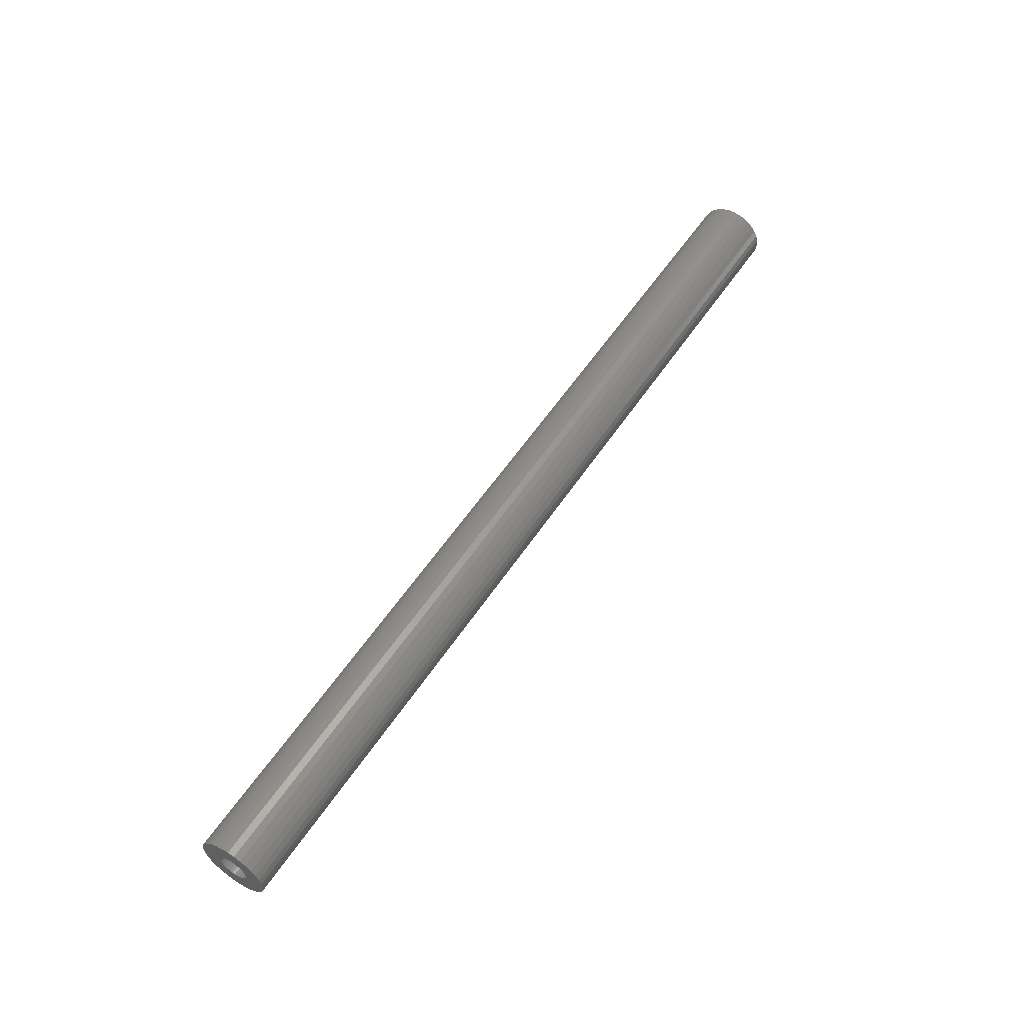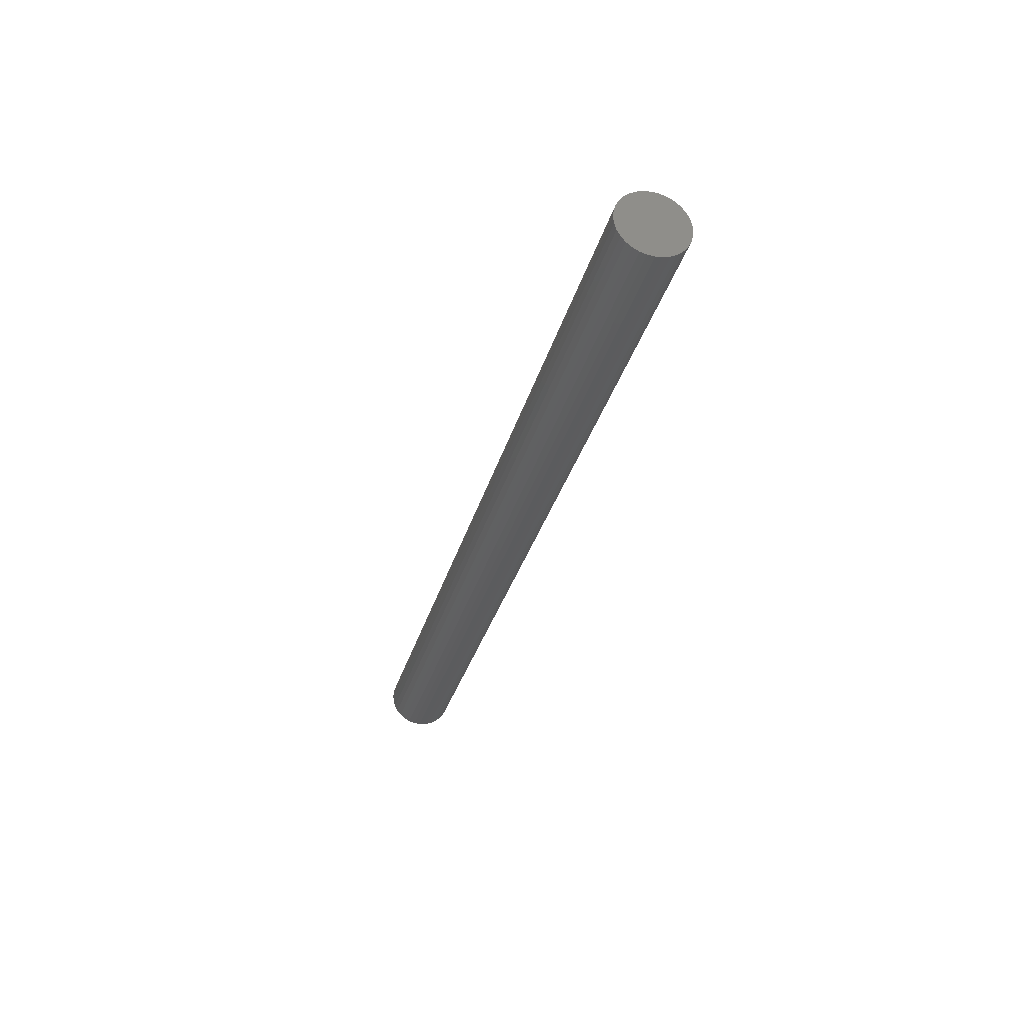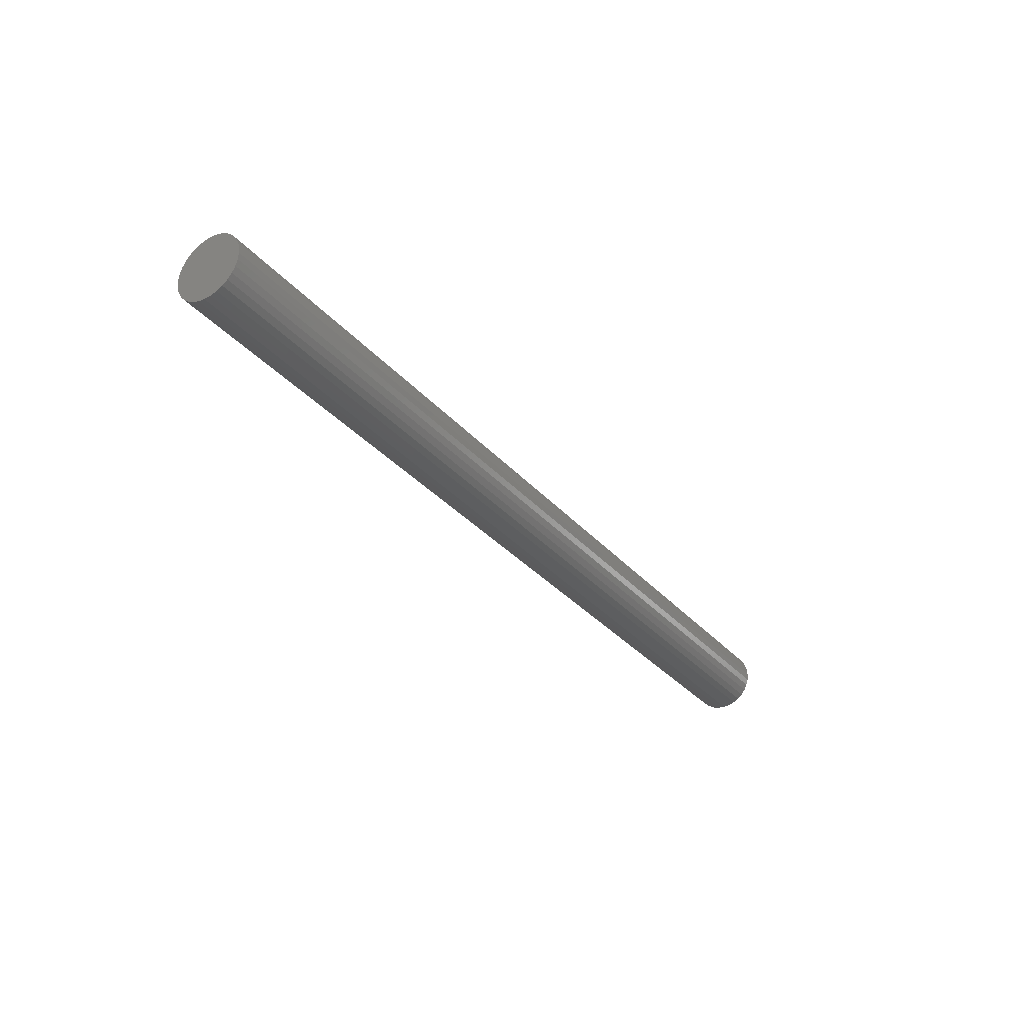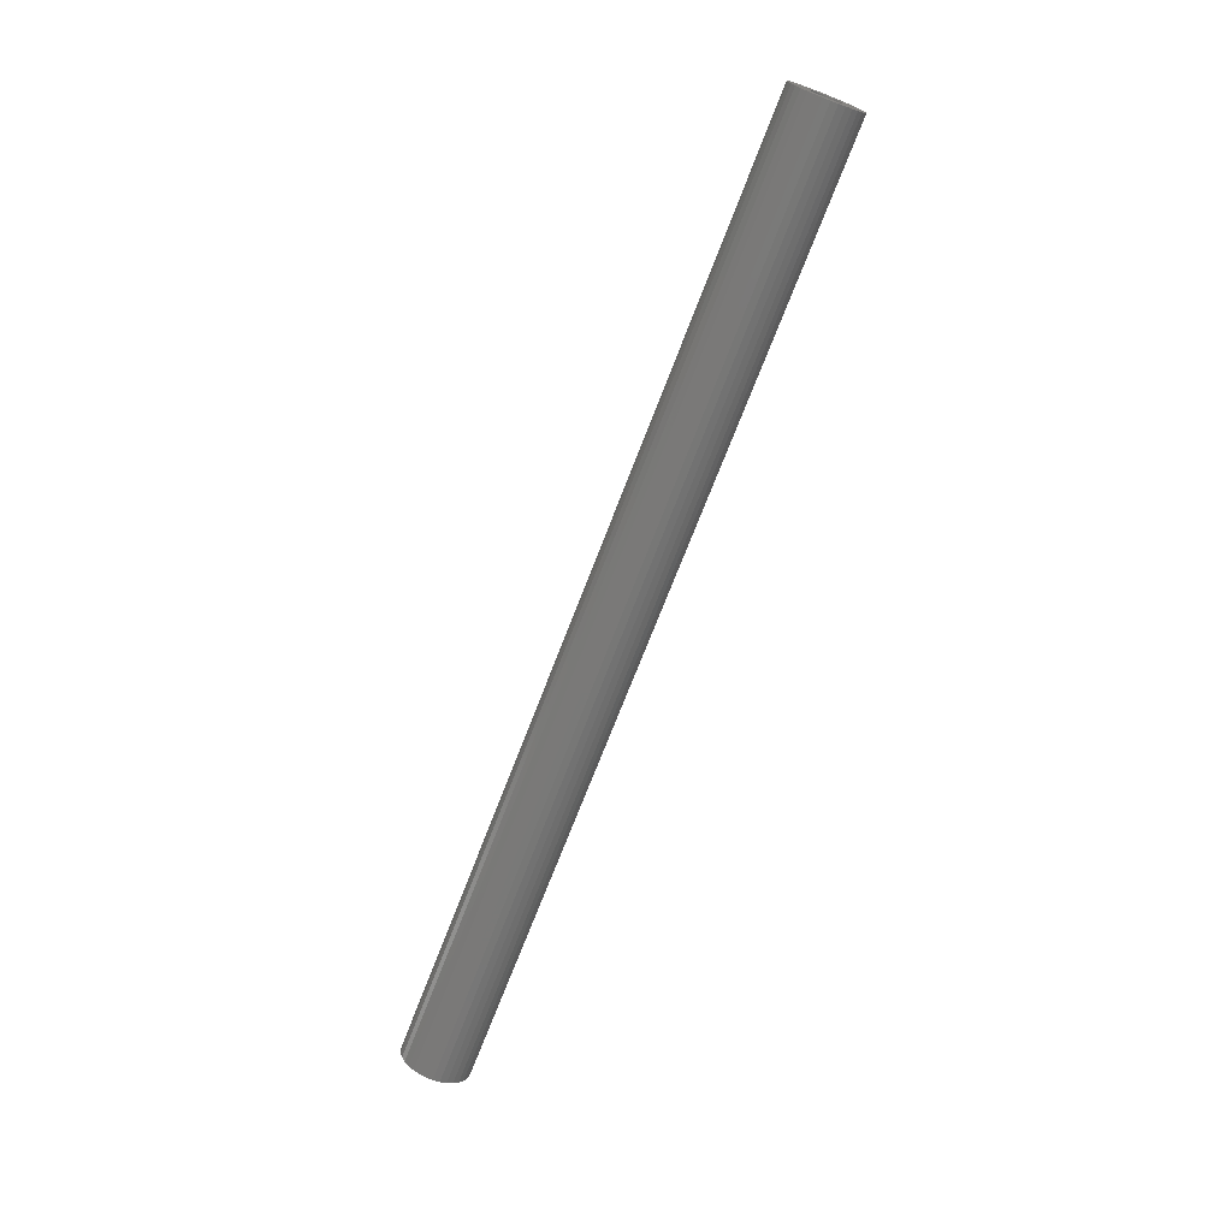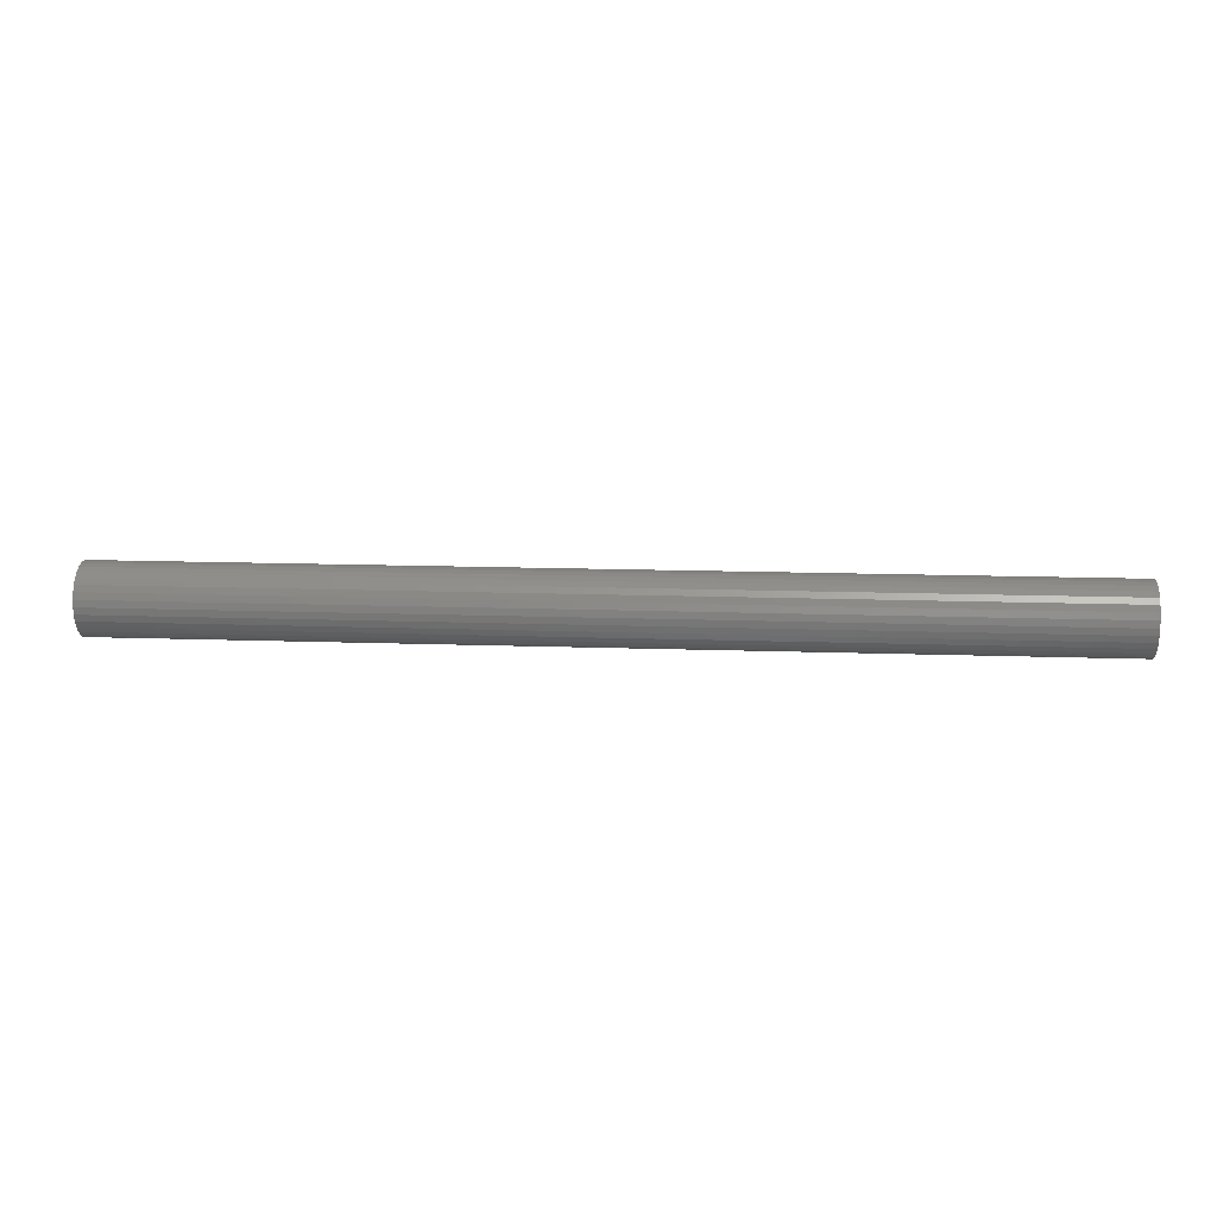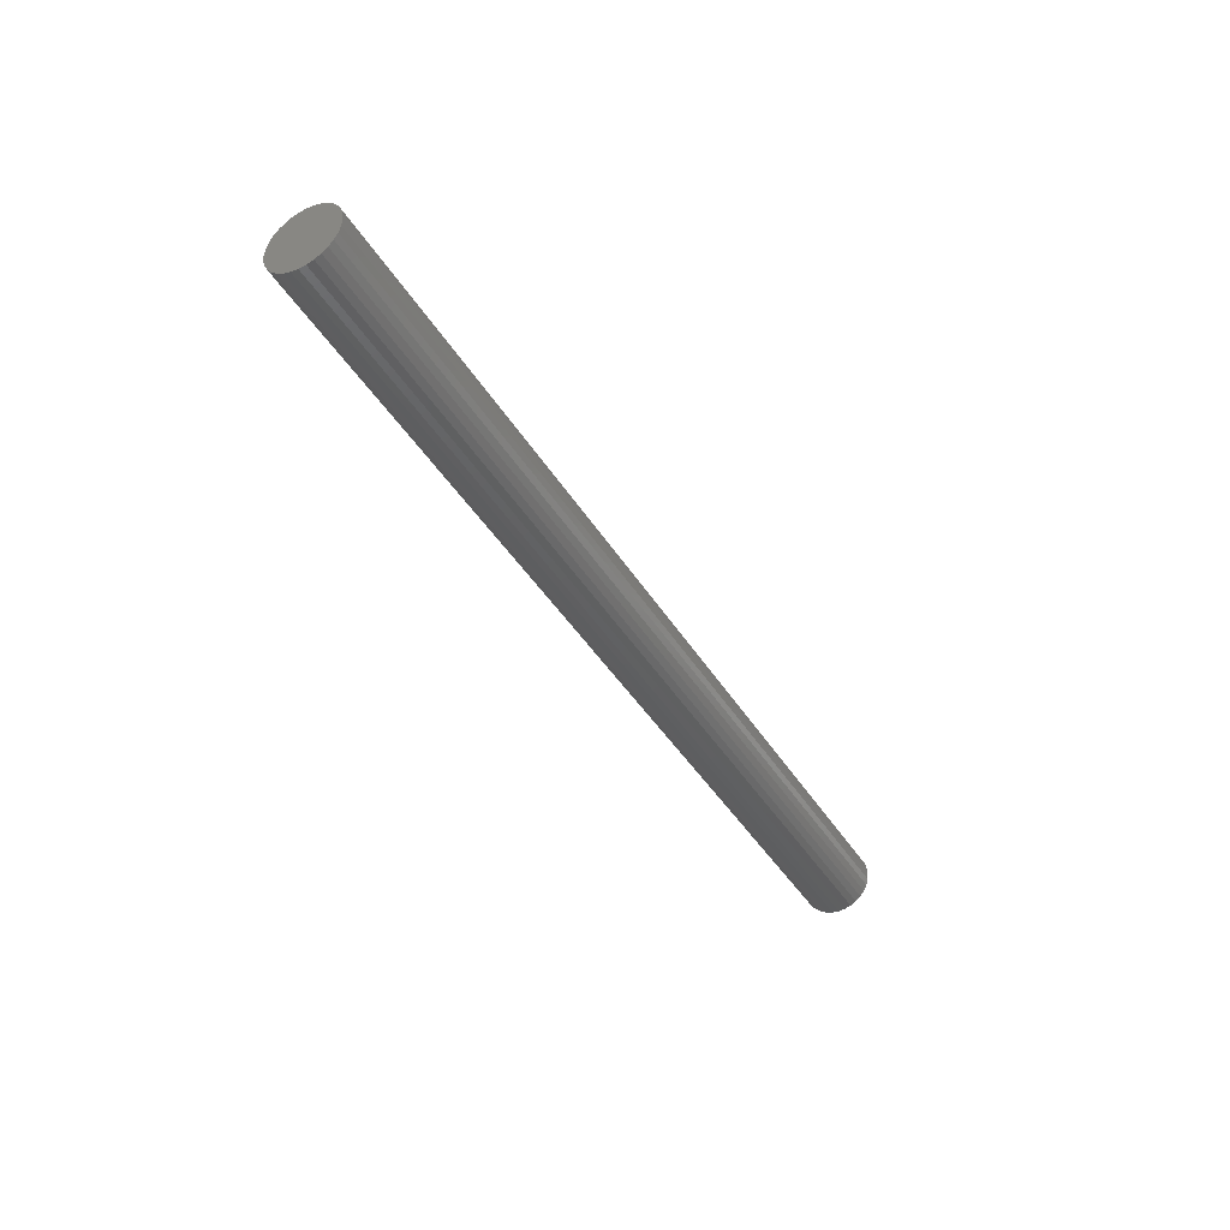
<metadata>
{"format":"stl","ext":"stl","renderer":"f3d","projection":"perspective","resolution":1024,"background":"white","views":[{"elev":55.9,"azim":-57.0,"up":"+Z"},{"elev":-31.3,"azim":75.7,"up":"+Y"},{"elev":-32.2,"azim":123.5,"up":"+Y"},{"elev":-71.2,"azim":-111.0,"up":"+Y"},{"elev":13.5,"azim":-175.3,"up":"+Y"},{"elev":-41.2,"azim":118.6,"up":"+Y"}]}
</metadata>
<code>
# stl→obj: 128 verts, 252 faces
v 0 -0.01419 0.02553
v 0 -0.009009 0.0271
v 0 -0.003618 0.02763
v 0 -0.01471 0.004595
v 0 -0.03072 0.005391
v 0 -0.0136 0.00667
v 0 -0.01539 0.002342
v 0 -0.01471 -0.004595
v 0 -0.03072 -0.005391
v 0 -0.01539 -0.002342
v 0 -0.0136 -0.00667
v 0 -0.02915 -0.01057
v 0 -0.01211 -0.00849
v 0 -0.01029 -0.009983
v 0 -0.008213 -0.01109
v 0 0.004872 0.00849
v 0 0.003052 0.009983
v 0 0.0009763 0.01109
v 0 0.008157 0.002342
v 0 0.007474 0.004595
v 0 0.02348 0.005391
v 0 0.008388 -2.427e-18
v 0 0.007474 -0.004595
v 0 0.008157 -0.002342
v 0 0.02348 -0.005391
v 0 0.006365 -0.00667
v 0 -0.001276 -0.01178
v 0 0.0009763 -0.01109
v 0 0.01936 -0.01535
v 0 0.001772 -0.0271
v 0 -0.003618 -0.02763
v 0 0.006956 -0.02553
v 0 0.02401 -3.384e-18
v 0 -0.03125 3.384e-18
v 0 -0.01562 5.846e-18
v 0 -0.003618 0.01201
v 0 -0.005961 0.01178
v 0 -0.02659 0.01535
v 0 -0.02316 0.01954
v 0 -0.01897 0.02297
v 0 0.001772 0.0271
v 0 0.006956 0.02553
v 0 0.01173 0.02297
v 0 0.01592 0.01954
v 0 0.01936 0.01535
v 0 -0.02915 0.01057
v 0 -0.008213 0.01109
v 0 -0.01029 0.009983
v 0 -0.01211 0.00849
v 0 -0.003618 -0.01201
v 0 0.01592 -0.01954
v 0 0.01173 -0.02297
v 0 -0.009009 -0.0271
v 0 -0.01419 -0.02553
v 0 -0.01897 -0.02297
v 0 -0.02316 -0.01954
v 0 -0.02659 -0.01535
v 0 -0.005961 -0.01178
v 0 0.02191 0.01057
v 0 -0.001276 0.01178
v 0 0.006365 0.00667
v 0 0.02191 -0.01057
v 0 0.003052 -0.009983
v 0 0.004872 -0.00849
v 0.7344 -0.001276 -0.01178
v 0.7344 0.0009763 -0.01109
v 0.7344 0.003052 -0.009983
v 0.7344 0.004872 -0.00849
v 0.7344 0.006365 -0.00667
v 0.7344 0.007474 -0.004595
v 0.7344 0.008157 -0.002342
v 0.7344 0.008388 -2.427e-18
v 0.7344 -0.003618 -0.01201
v 0.7344 -0.005961 -0.01178
v 0.7344 -0.008213 -0.01109
v 0.7344 -0.01029 -0.009983
v 0.7344 -0.01211 -0.00849
v 0.7344 -0.0136 -0.00667
v 0.7344 -0.01471 -0.004595
v 0.7344 -0.01539 -0.002342
v 0.7344 -0.01562 5.846e-18
v 0.7344 -0.005961 0.01178
v 0.7344 -0.008213 0.01109
v 0.7344 -0.01029 0.009983
v 0.7344 -0.01211 0.00849
v 0.7344 -0.0136 0.00667
v 0.7344 -0.01471 0.004595
v 0.7344 -0.01539 0.002342
v 0.7344 -0.003618 0.01201
v 0.7344 -0.001276 0.01178
v 0.7344 0.0009763 0.01109
v 0.7344 0.003052 0.009983
v 0.7344 0.004872 0.00849
v 0.7344 0.006365 0.00667
v 0.7344 0.007474 0.004595
v 0.7344 0.008157 0.002342
v 0.75 -0.003618 0.02763
v 0.75 -0.009009 0.0271
v 0.75 -0.01419 0.02553
v 0.75 0.001772 0.0271
v 0.75 0.006956 0.02553
v 0.75 -0.01897 0.02297
v 0.75 0.01173 0.02297
v 0.75 -0.02316 0.01954
v 0.75 0.01592 0.01954
v 0.75 -0.02659 0.01535
v 0.75 0.01936 0.01535
v 0.75 -0.02915 0.01057
v 0.75 0.02191 0.01057
v 0.75 -0.03072 0.005391
v 0.75 0.02348 0.005391
v 0.75 0.02348 -0.005391
v 0.75 -0.02915 -0.01057
v 0.75 0.02191 -0.01057
v 0.75 -0.02659 -0.01535
v 0.75 0.01936 -0.01535
v 0.75 -0.02316 -0.01954
v 0.75 0.01592 -0.01954
v 0.75 -0.01897 -0.02297
v 0.75 0.01173 -0.02297
v 0.75 -0.01419 -0.02553
v 0.75 0.006956 -0.02553
v 0.75 -0.009009 -0.0271
v 0.75 -0.003618 -0.02763
v 0.75 0.001772 -0.0271
v 0.75 0.02401 -3.384e-18
v 0.75 -0.03125 3.384e-18
v 0.75 -0.03072 -0.005391
f 1 2 3
f 4 5 6
f 5 4 7
f 8 9 10
f 9 8 11
f 11 12 9
f 12 11 13
f 14 12 13
f 14 15 12
f 16 17 18
f 19 20 21
f 19 21 22
f 23 24 25
f 26 23 25
f 27 28 29
f 30 31 32
f 33 25 24
f 33 24 22
f 33 22 21
f 34 5 7
f 34 7 35
f 34 35 10
f 34 10 9
f 36 37 38
f 36 38 39
f 36 39 40
f 36 40 1
f 36 1 3
f 36 3 41
f 36 41 42
f 36 42 43
f 36 43 44
f 36 44 45
f 46 38 37
f 46 37 47
f 46 47 48
f 46 48 49
f 46 49 6
f 46 6 5
f 50 27 29
f 50 29 51
f 50 51 52
f 50 52 32
f 50 32 31
f 50 31 53
f 50 53 54
f 50 54 55
f 50 55 56
f 50 56 57
f 57 12 15
f 57 15 58
f 57 58 50
f 45 59 18
f 45 18 60
f 45 60 36
f 59 21 20
f 59 20 61
f 59 61 16
f 59 16 18
f 62 29 28
f 62 28 63
f 62 63 64
f 62 64 26
f 62 26 25
f 50 65 27
f 27 65 66
f 27 66 28
f 28 66 67
f 28 67 63
f 63 67 68
f 63 68 64
f 64 68 69
f 64 69 26
f 26 69 70
f 26 70 23
f 23 70 71
f 23 71 24
f 24 71 72
f 24 72 22
f 65 50 73
f 73 50 58
f 73 58 74
f 74 58 15
f 74 15 75
f 75 15 14
f 75 14 76
f 76 14 13
f 76 13 77
f 77 13 11
f 77 11 78
f 78 11 8
f 78 8 79
f 79 8 10
f 79 10 80
f 80 10 35
f 80 35 81
f 36 82 37
f 37 82 83
f 37 83 47
f 47 83 84
f 47 84 48
f 48 84 85
f 48 85 49
f 49 85 86
f 49 86 6
f 6 86 87
f 6 87 4
f 4 87 88
f 4 88 7
f 7 88 81
f 7 81 35
f 82 36 89
f 89 36 60
f 89 60 90
f 90 60 18
f 90 18 91
f 91 18 17
f 91 17 92
f 92 17 16
f 92 16 93
f 93 16 61
f 93 61 94
f 94 61 20
f 94 20 95
f 95 20 19
f 95 19 96
f 96 19 22
f 96 22 72
f 93 85 92
f 93 86 85
f 94 86 93
f 87 86 94
f 95 87 94
f 69 78 70
f 77 78 69
f 68 77 69
f 68 76 77
f 84 83 82
f 84 82 89
f 84 89 90
f 84 90 91
f 84 91 92
f 84 92 85
f 67 66 65
f 67 65 73
f 67 73 74
f 67 74 75
f 67 75 76
f 67 76 68
f 78 79 70
f 70 79 80
f 70 80 71
f 71 80 81
f 71 81 72
f 72 81 88
f 72 88 96
f 96 88 87
f 96 87 95
f 97 98 99
f 100 97 99
f 100 99 101
f 101 99 102
f 101 102 103
f 103 102 104
f 103 104 105
f 105 104 106
f 105 106 107
f 107 106 108
f 107 108 109
f 109 108 110
f 109 110 111
f 112 113 114
f 114 113 115
f 114 115 116
f 116 115 117
f 116 117 118
f 118 117 119
f 118 119 120
f 120 119 121
f 120 121 122
f 122 121 123
f 122 123 124
f 122 124 125
f 111 110 126
f 126 110 127
f 126 127 112
f 112 127 128
f 112 128 113
f 33 126 25
f 25 126 112
f 25 112 62
f 62 112 114
f 62 114 29
f 29 114 116
f 29 116 51
f 51 116 118
f 51 118 52
f 52 118 120
f 52 120 32
f 32 120 122
f 32 122 30
f 30 122 125
f 30 125 31
f 31 125 124
f 31 124 53
f 53 124 123
f 53 123 54
f 54 123 121
f 54 121 55
f 55 121 119
f 55 119 56
f 56 119 117
f 56 117 57
f 57 117 115
f 57 115 12
f 12 115 113
f 12 113 9
f 9 113 128
f 9 128 34
f 34 128 127
f 34 127 5
f 5 127 110
f 5 110 46
f 46 110 108
f 46 108 38
f 38 108 106
f 38 106 39
f 39 106 104
f 39 104 40
f 40 104 102
f 40 102 1
f 1 102 99
f 1 99 2
f 2 99 98
f 2 98 3
f 3 98 97
f 3 97 41
f 41 97 100
f 41 100 42
f 42 100 101
f 42 101 43
f 43 101 103
f 43 103 44
f 44 103 105
f 44 105 45
f 45 105 107
f 45 107 59
f 59 107 109
f 59 109 21
f 21 109 111
f 21 111 33
f 33 111 126

</code>
